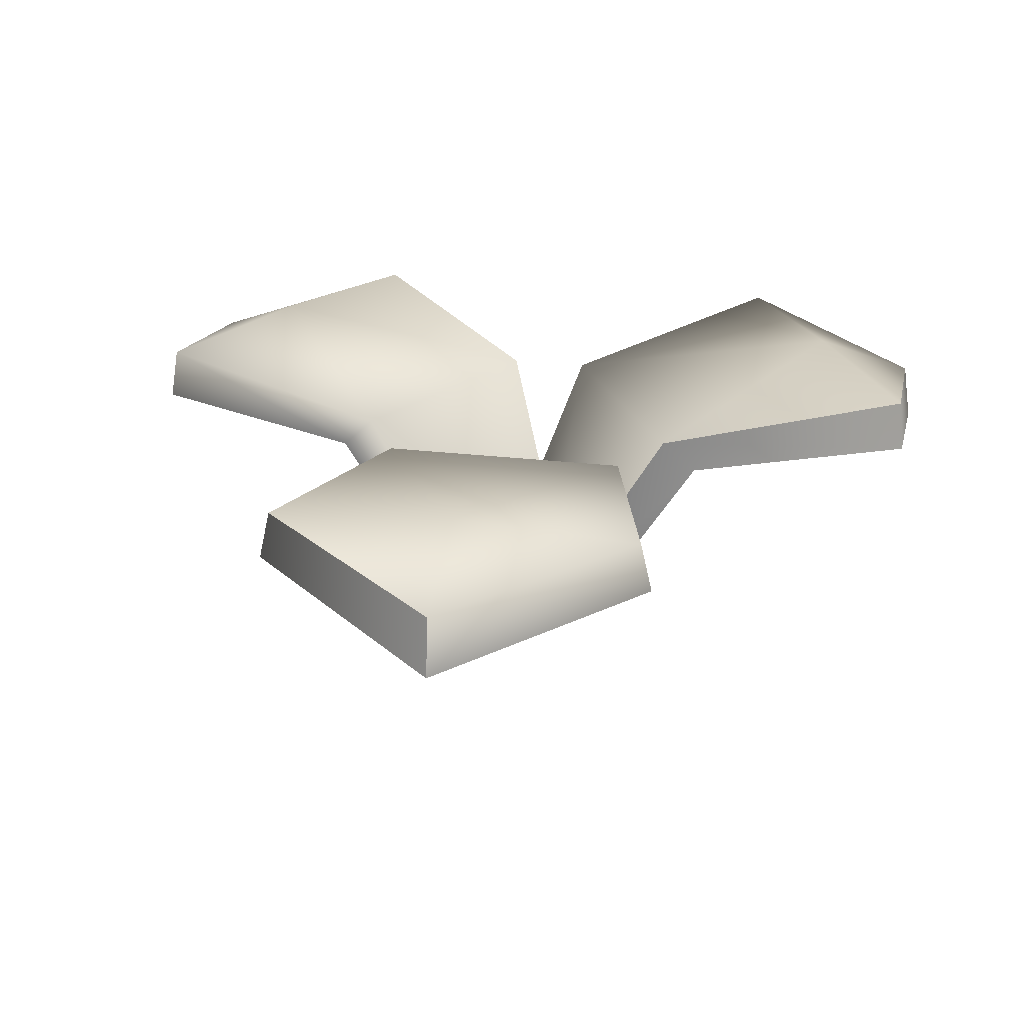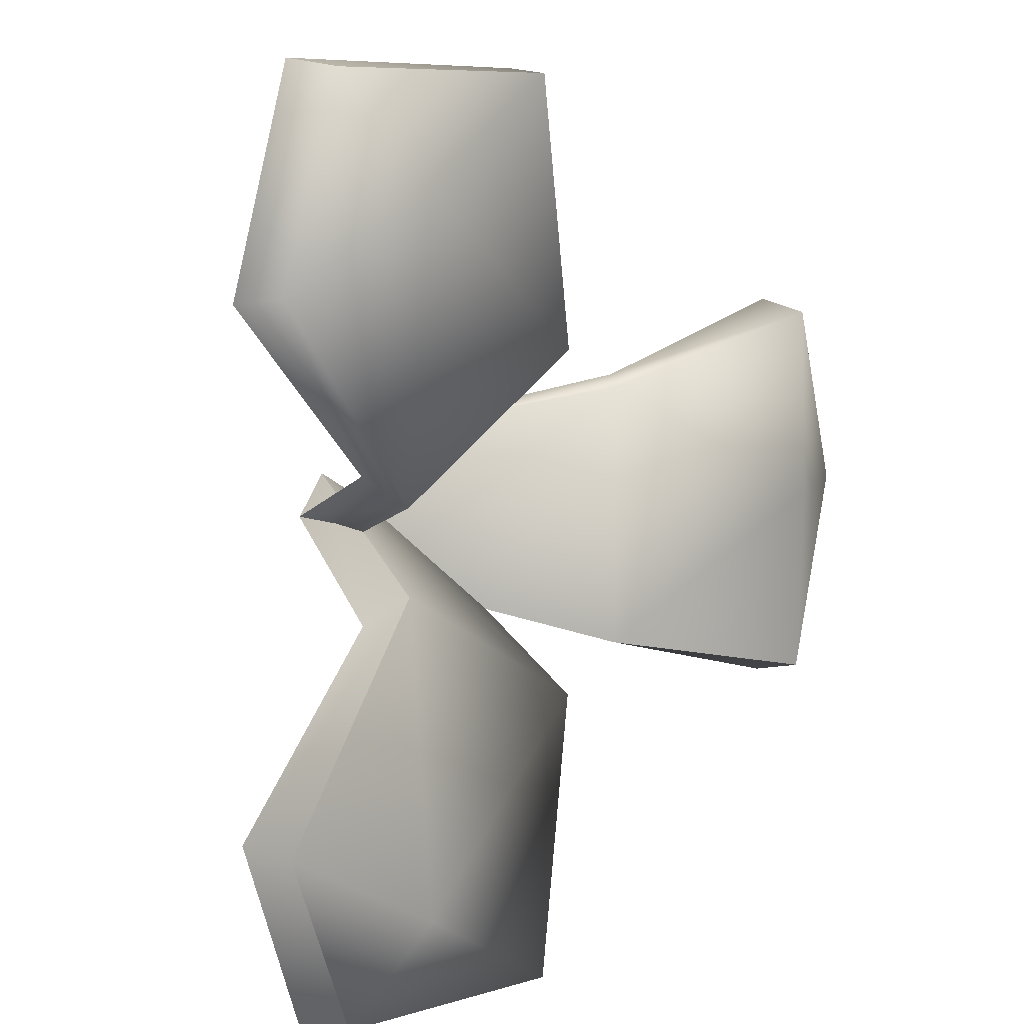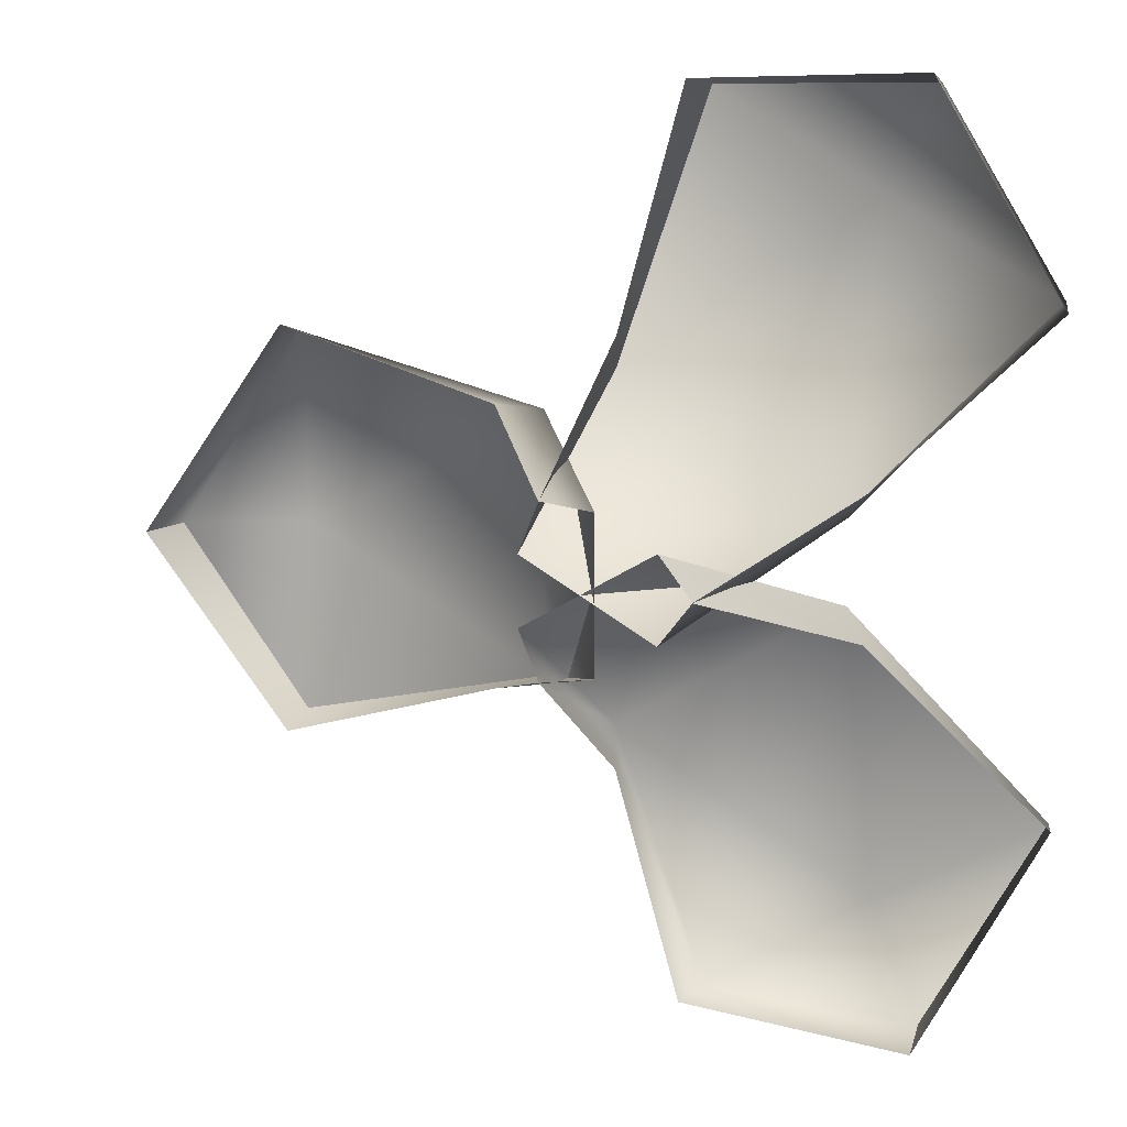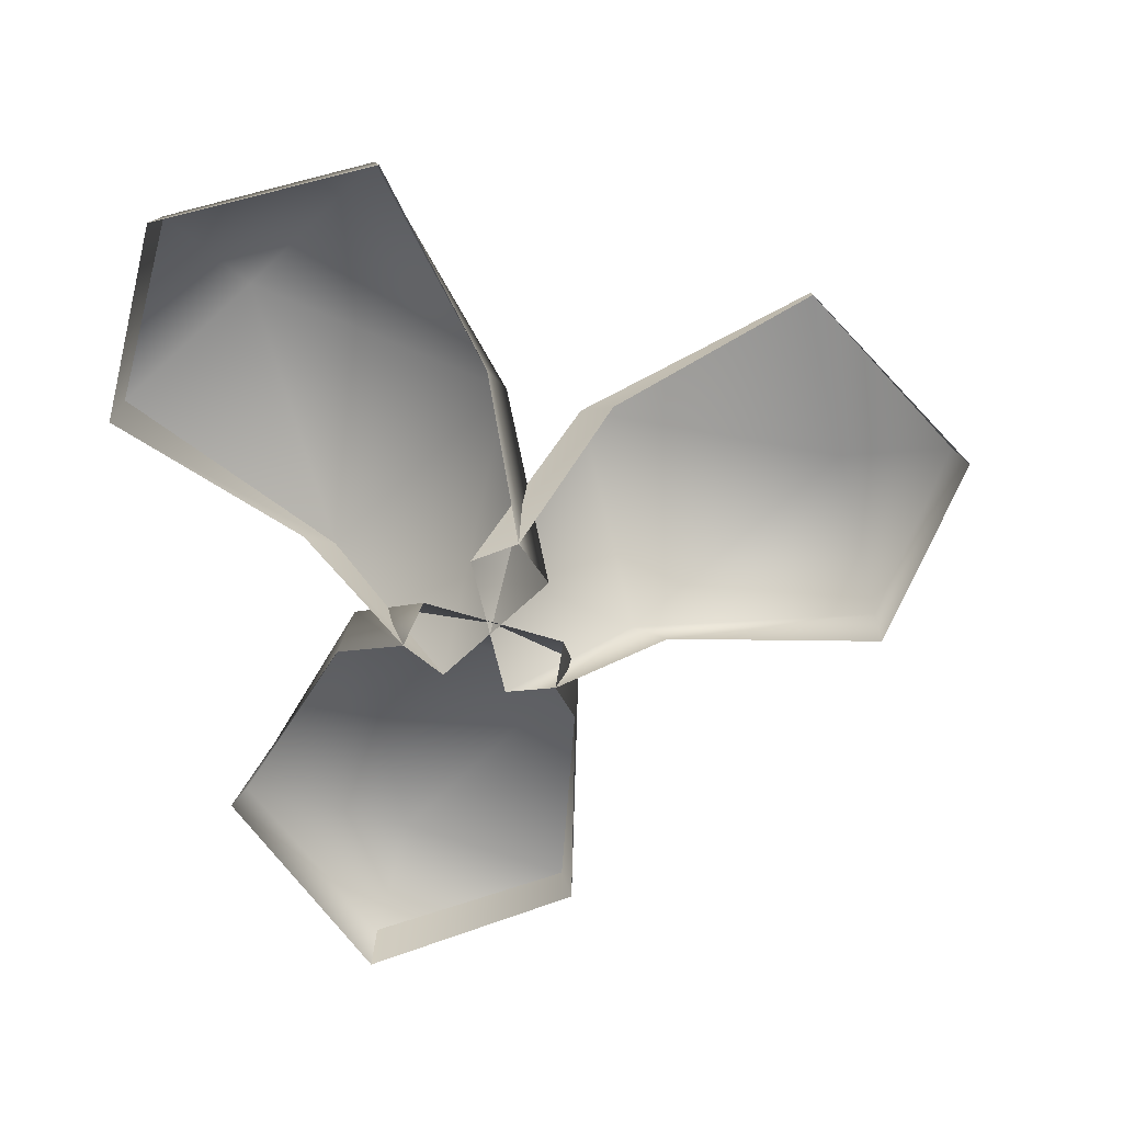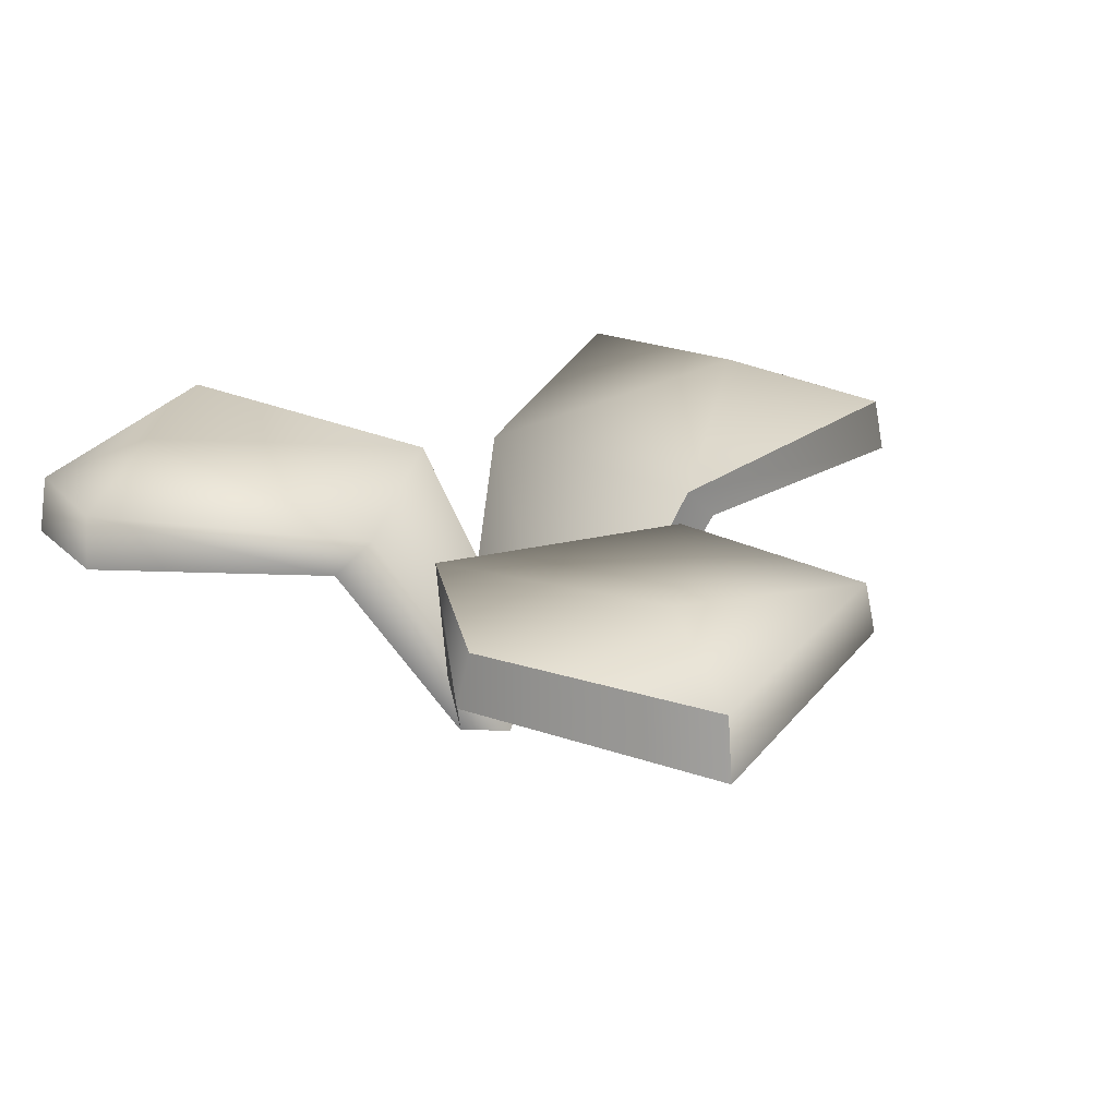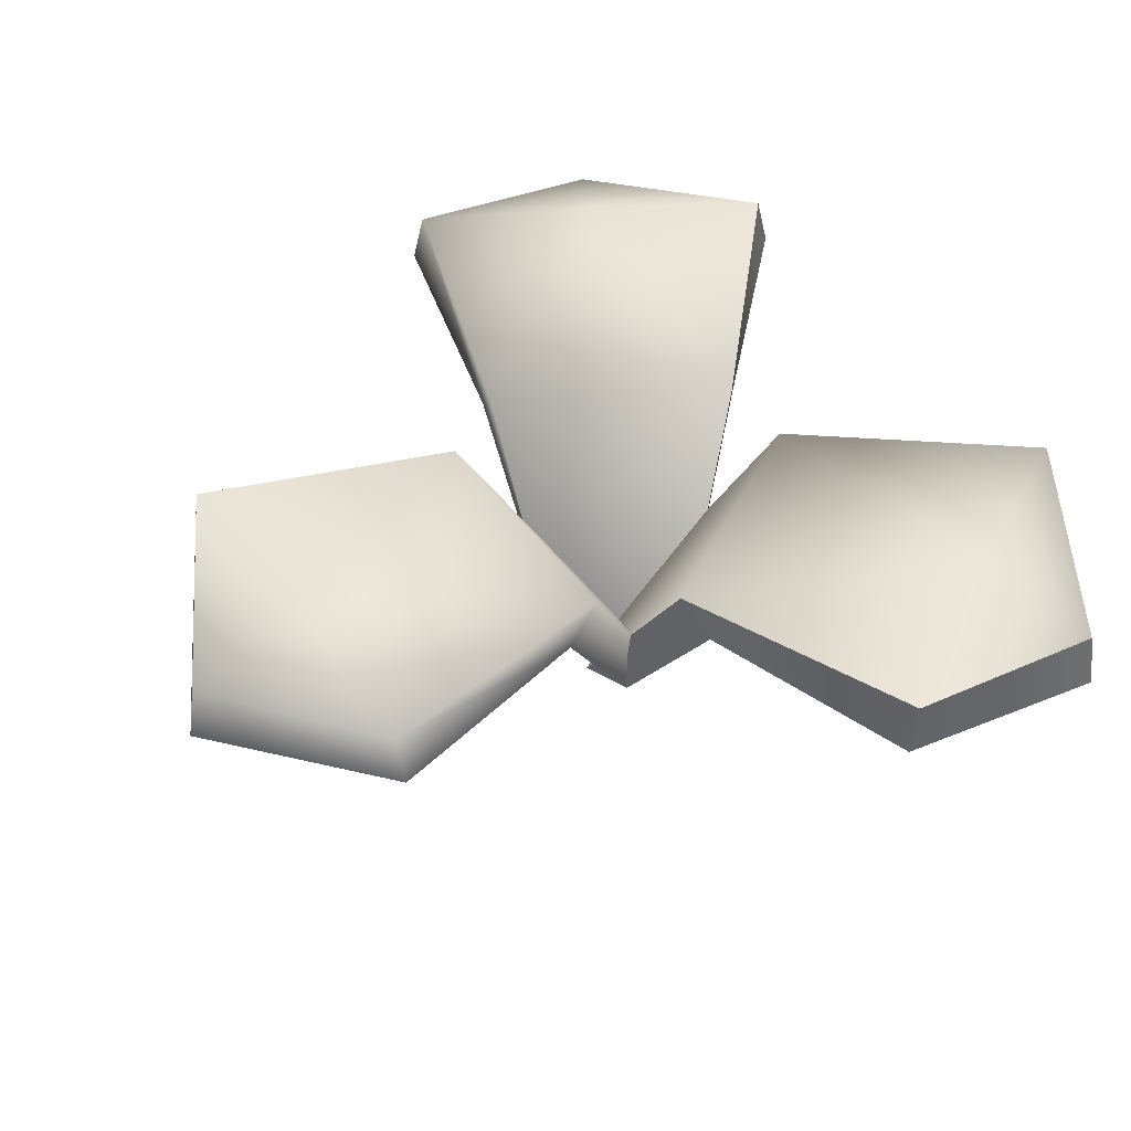
<metadata>
{"format":"obj","ext":"obj","renderer":"f3d","projection":"perspective","resolution":1024,"background":"white","views":[{"elev":25.2,"azim":-79.1,"up":"+Y"},{"elev":8.8,"azim":131.6,"up":"+Z"},{"elev":10.6,"azim":19.1,"up":"+Z"},{"elev":-68.6,"azim":-166.9,"up":"+Y"},{"elev":23.9,"azim":128.1,"up":"+Y"},{"elev":47.1,"azim":-34.4,"up":"+Y"}]}
</metadata>
<code>
g [inn]grass1
v 0.3422 0.1061 -0.2393
v 0.2836 -0.001808 -0.2007
v 0.2659 -0.001808 -0.178
v 0.3285 0.1261 -0.2237
v 0.438 0.1182 -0.3318
v 0.4325 0.1468 -0.3353
v 0.3746 0.08896 -0.448
v 0.3718 0.1233 -0.4432
v 0.2101 0.1061 -0.3156
v 0.2423 0.1182 -0.4448
v 0.248 0.1468 -0.4418
v 0.2034 0.1261 -0.2959
v 0.206 -0.001808 -0.2455
v 0.1951 -0.001808 -0.2189
v 0.2659 -0.001808 -0.178
v 0.3285 0.1261 -0.2237
v 0.3394 0.1516 -0.387
v 0.4325 0.1468 -0.3353
v 0.3718 0.1233 -0.4432
v 0.2423 0.1182 -0.4448
v 0.3746 0.08896 -0.448
v 0.248 0.1468 -0.4418
v 0.1431 0.1061 -0.2769
v 0.2057 -0.001808 -0.2454
v 0.2343 -0.001808 -0.2415
v 0.1634 0.1261 -0.2728
v 0.01499 0.1182 -0.3136
v 0.0147 0.1468 -0.3071
v -0.05389 0.08896 -0.2006
v -0.04841 0.1233 -0.2006
v 0.1431 0.1061 -0.1243
v 0.01499 0.1182 -0.08758
v 0.0147 0.1468 -0.09409
v 0.1634 0.1261 -0.1284
v 0.2057 -0.001808 -0.1558
v 0.2343 -0.001808 -0.1597
v 0.2343 -0.001808 -0.2415
v 0.1634 0.1261 -0.2728
v 0.01649 0.1516 -0.2006
v 0.0147 0.1468 -0.3071
v -0.04841 0.1233 -0.2006
v 0.01499 0.1182 -0.08758
v -0.05389 0.08896 -0.2006
v 0.0147 0.1468 -0.09409
v 0.2101 0.1061 -0.08565
v 0.206 -0.001808 -0.1557
v 0.1951 -0.001808 -0.1823
v 0.2034 0.1261 -0.1053
v 0.2423 0.1182 0.04363
v 0.248 0.1468 0.04063
v 0.3746 0.08896 0.04677
v 0.3718 0.1233 0.04203
v 0.3422 0.1061 -0.1619
v 0.438 0.1182 -0.06939
v 0.4325 0.1468 -0.06589
v 0.3285 0.1261 -0.1775
v 0.2836 -0.001808 -0.2005
v 0.2659 -0.001808 -0.2232
v 0.1951 -0.001808 -0.1823
v 0.2034 0.1261 -0.1053
v 0.3394 0.1516 -0.01418
v 0.248 0.1468 0.04063
v 0.3718 0.1233 0.04203
v 0.438 0.1182 -0.06939
v 0.3746 0.08896 0.04677
v 0.4325 0.1468 -0.06589
g [inn]grass1_0
f 3 2 1
f 4 3 1
f 4 1 5
f 6 4 5
f 6 5 7
f 8 6 7
f 11 10 9
f 12 11 9
f 12 9 13
f 14 12 13
f 14 15 12
f 15 16 12
f 12 17 11
f 17 12 16
f 18 17 16
f 19 11 17
f 19 17 18
f 19 21 20
f 22 19 20
f 25 24 23
f 26 25 23
f 26 23 27
f 28 26 27
f 28 27 29
f 30 28 29
f 33 32 31
f 34 33 31
f 34 31 35
f 36 34 35
f 36 37 34
f 37 38 34
f 34 39 33
f 39 34 38
f 40 39 38
f 41 33 39
f 41 39 40
f 41 43 42
f 44 41 42
f 47 46 45
f 48 47 45
f 48 45 49
f 50 48 49
f 50 49 51
f 52 50 51
f 55 54 53
f 56 55 53
f 56 53 57
f 58 56 57
f 58 59 56
f 59 60 56
f 56 61 55
f 61 56 60
f 62 61 60
f 63 55 61
f 63 61 62
f 63 65 64
f 66 63 64

</code>
